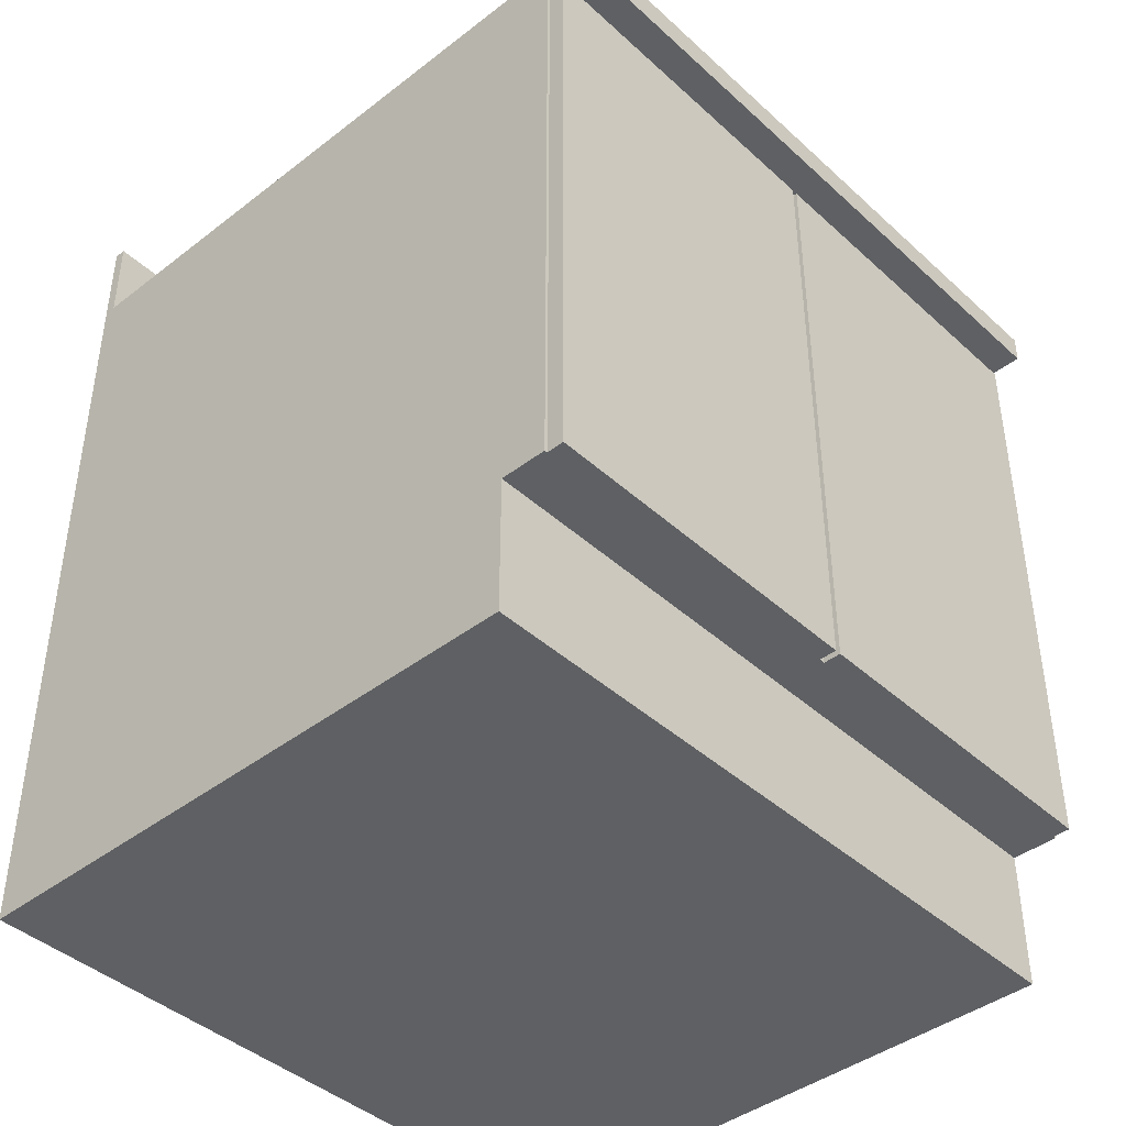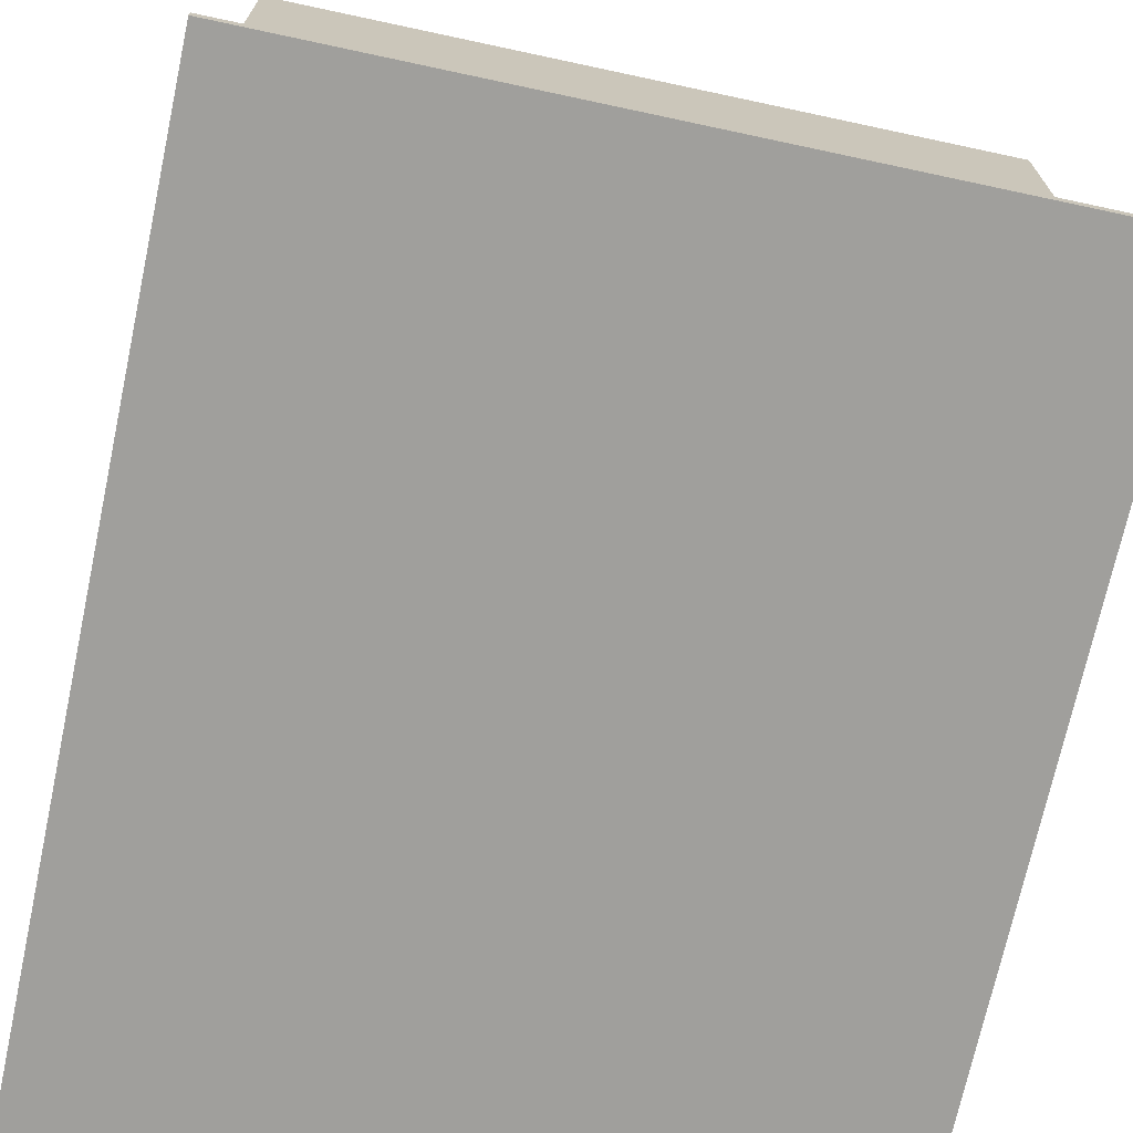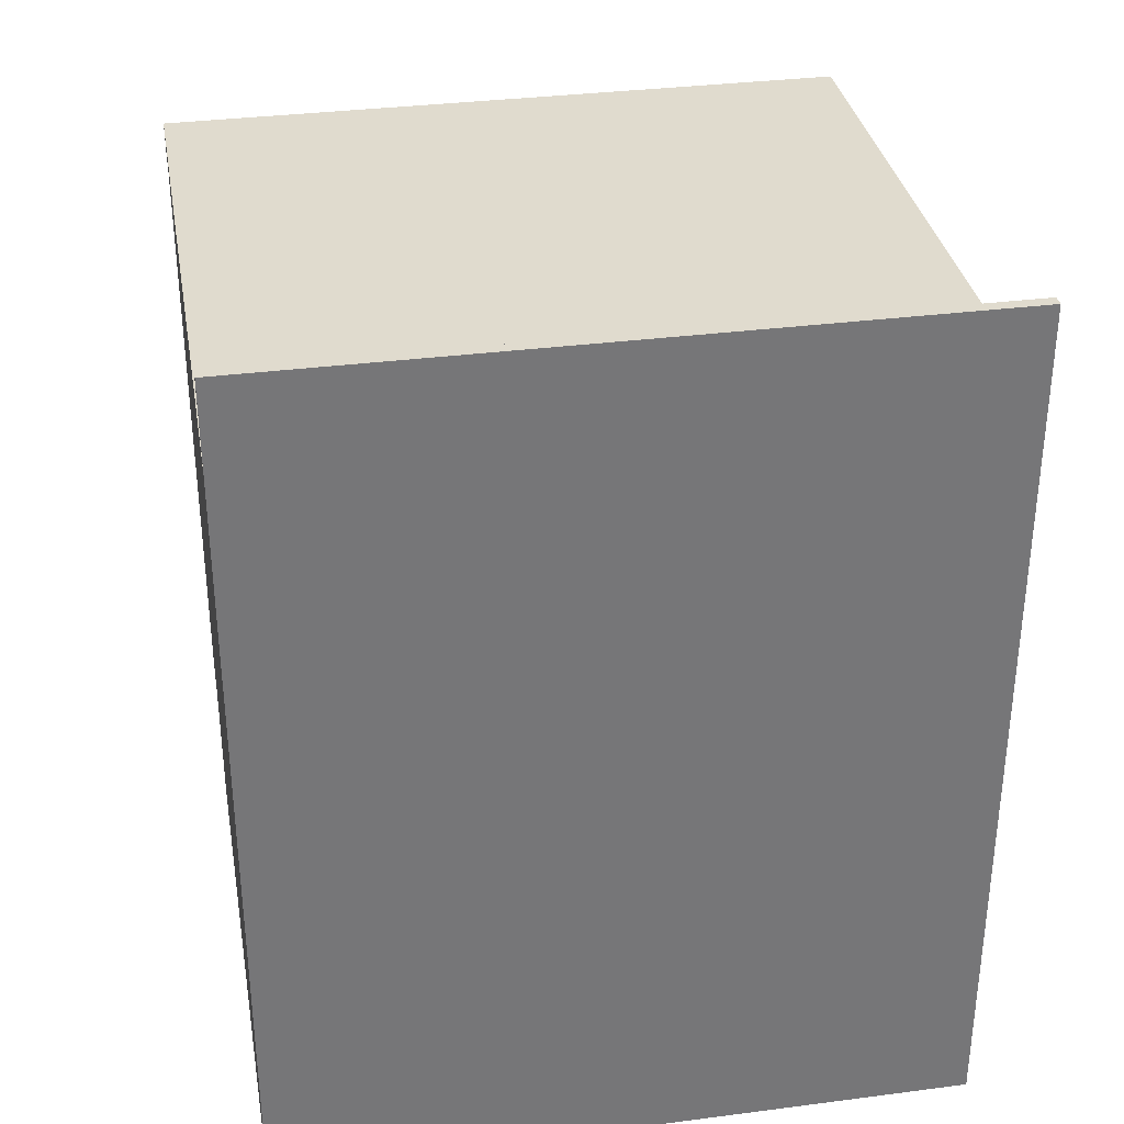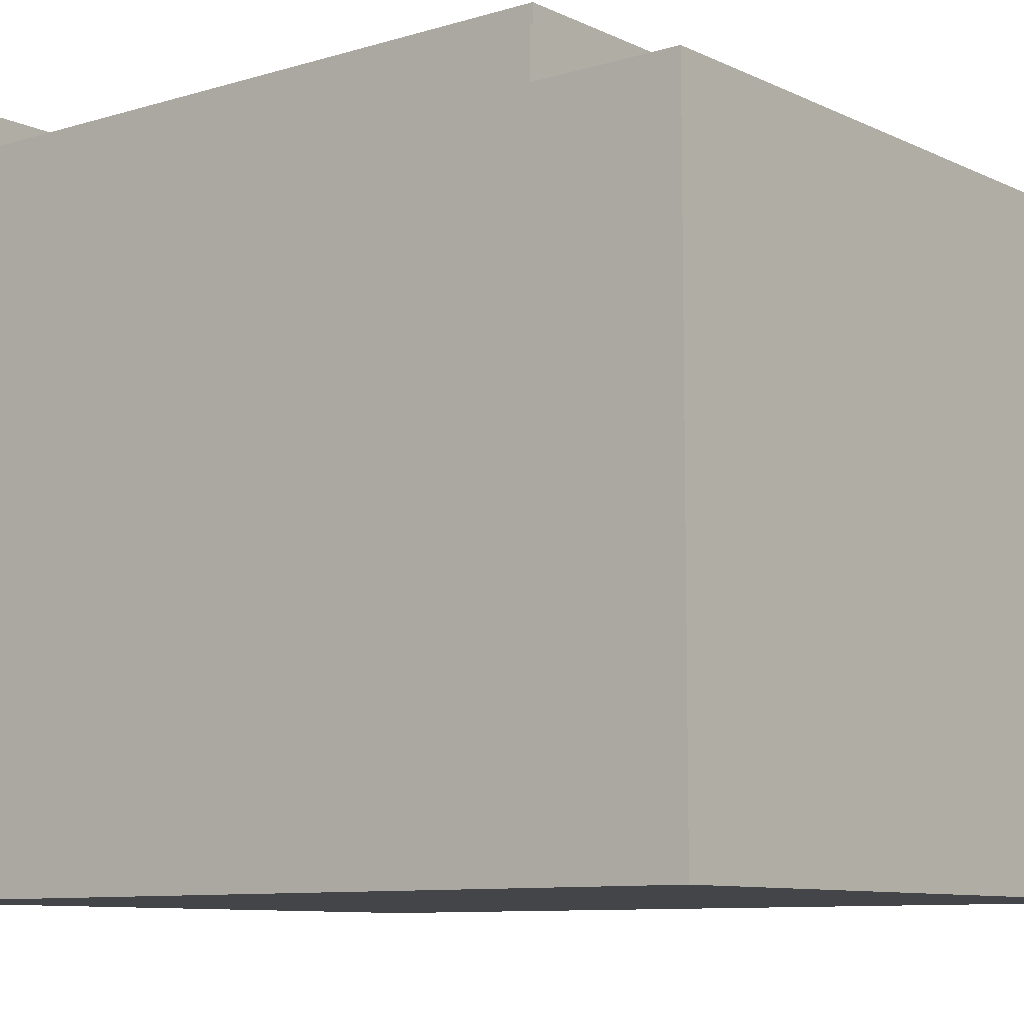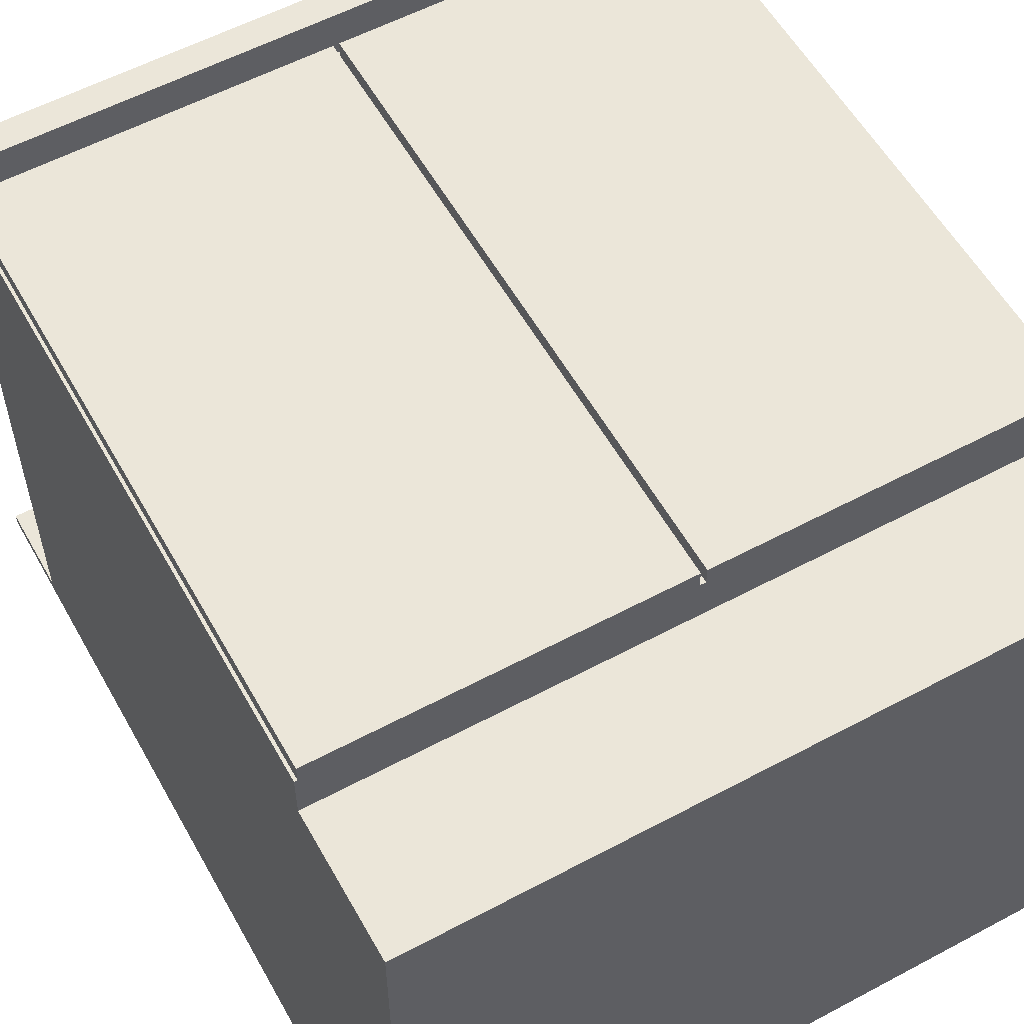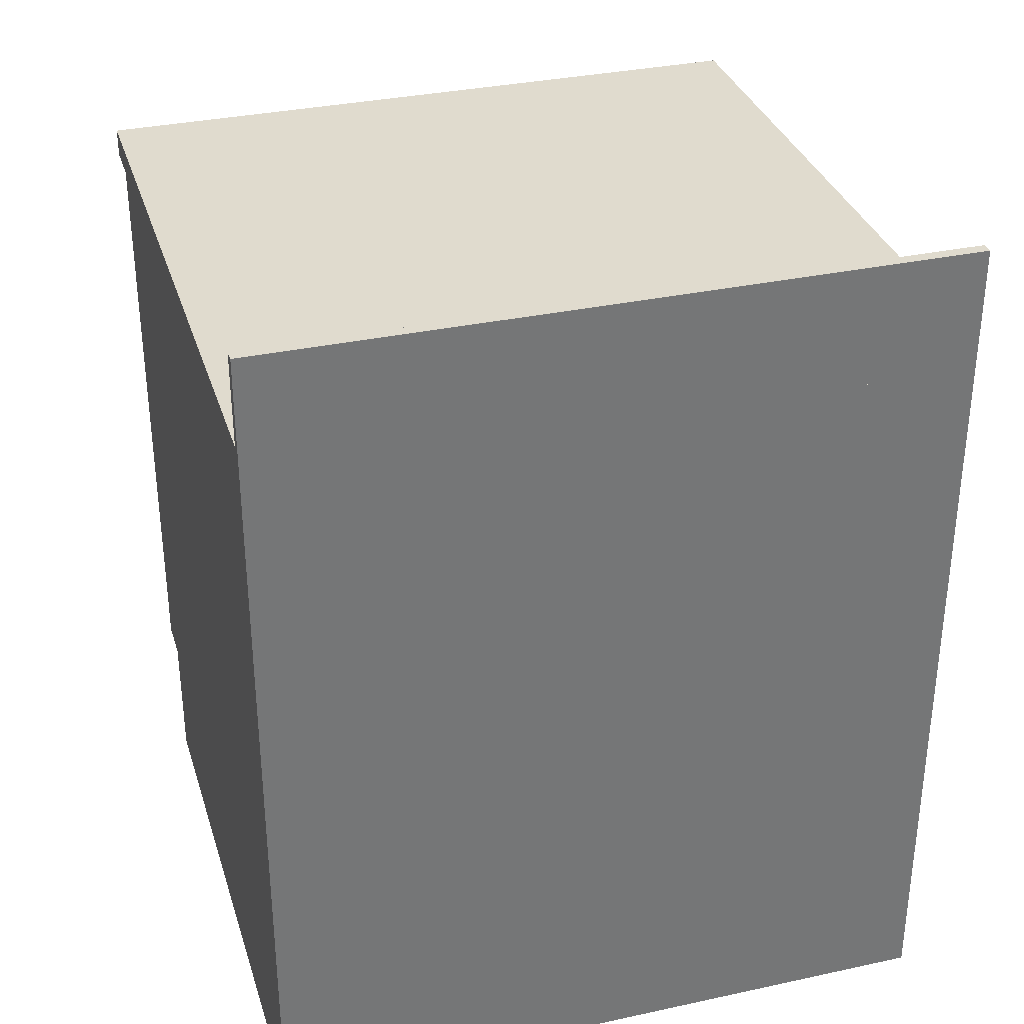
<metadata>
{"format":"obj","ext":"obj","renderer":"f3d","projection":"perspective","resolution":1024,"background":"white","views":[{"elev":-42.2,"azim":-47.3,"up":"+Y"},{"elev":-71.2,"azim":167.9,"up":"+Z"},{"elev":33.6,"azim":170.0,"up":"+Y"},{"elev":-9.1,"azim":-51.1,"up":"+Z"},{"elev":57.0,"azim":-29.1,"up":"+Z"},{"elev":33.4,"azim":163.5,"up":"+Y"}]}
</metadata>
<code>
g Body_1
v 0.762 0.8255 0.7112
v 0.762 0.1524 0.7112
v 0.7588 0.8192 0.7112
v 0.7588 0.1524 0.7112
v 0.3842 0.8192 0.7112
v 0.3842 0.1524 0.7112
v 0.3778 0.8192 0.7112
v 0.3778 0.1524 0.7112
v 0.003175 0.8192 0.7112
v 0.003175 0.1524 0.7112
v 0 0.8255 0.7112
v 0 0.1524 0.7112
v 0.762 0 0
v 0.762 0 0.6604
v 0 0 0
v 0 0 0.6604
v 0.762 0.8255 0
v 0.762 0 0
v 0 0.8255 0
v 0 0 0
v 0.762 0.8255 0.7112
v 0.762 0.8255 0
v 0 0.8255 0.7112
v 0 0.8255 0
v 0.762 0.1524 0.7112
v 0.762 0.1524 0.6604
v 0.7588 0.1524 0.7302
v 0.7588 0.1524 0.7112
v 0.3842 0.1524 0.7302
v 0.3842 0.1524 0.7112
v 0.3778 0.1524 0.7302
v 0.3778 0.1524 0.7112
v 0.003175 0.1524 0.7302
v 0.003175 0.1524 0.7112
v 0 0.1524 0.7112
v 0 0.1524 0.6604
v 0.762 0 0.6604
v 0.762 0.1524 0.6604
v 0 0 0.6604
v 0 0.1524 0.6604
v 0.762 0 0.6604
v 0.762 0 0
v 0.762 0.1524 0.6604
v 0.762 0.8255 0
v 0.762 0.1524 0.7112
v 0.762 0.8255 0.7112
v 0 0.1524 0.7112
v 0 0.8255 0.7112
v 0 0.1524 0.6604
v 0 0.8255 0
v 0 0 0.6604
v 0 0 0
v 0.003175 0.1524 0.7302
v 0.003175 0.8192 0.7302
v 0.003175 0.1524 0.7112
v 0.003175 0.8192 0.7112
v 0.3778 0.8192 0.7302
v 0.3778 0.1524 0.7302
v 0.3778 0.8192 0.7112
v 0.3778 0.1524 0.7112
v 0.003175 0.8192 0.7302
v 0.3778 0.8192 0.7302
v 0.003175 0.8192 0.7112
v 0.3778 0.8192 0.7112
v 0.3778 0.1524 0.7302
v 0.3778 0.8192 0.7302
v 0.003175 0.1524 0.7302
v 0.003175 0.8192 0.7302
v 0.3842 0.1524 0.7302
v 0.3842 0.8192 0.7302
v 0.3842 0.1524 0.7112
v 0.3842 0.8192 0.7112
v 0.7588 0.8192 0.7302
v 0.7588 0.1524 0.7302
v 0.7588 0.8192 0.7112
v 0.7588 0.1524 0.7112
v 0.3842 0.8192 0.7302
v 0.7588 0.8192 0.7302
v 0.3842 0.8192 0.7112
v 0.7588 0.8192 0.7112
v 0.7588 0.1524 0.7302
v 0.7588 0.8192 0.7302
v 0.3842 0.1524 0.7302
v 0.3842 0.8192 0.7302
f 4 2 3
f 2 1 3
f 3 1 5
f 12 10 11
f 10 9 11
f 11 9 7
f 8 6 7
f 6 5 7
f 7 5 11
f 5 1 11
f 13 14 15
f 14 16 15
f 17 18 19
f 18 20 19
f 21 22 23
f 22 24 23
f 32 31 33
f 35 36 34
f 36 26 34
f 26 25 28
f 27 29 28
f 29 30 28
f 28 30 26
f 30 32 26
f 26 32 34
f 32 33 34
f 37 38 39
f 38 40 39
f 41 42 43
f 42 44 43
f 43 44 45
f 44 46 45
f 47 48 49
f 48 50 49
f 49 50 51
f 50 52 51
f 53 54 55
f 54 56 55
f 57 58 59
f 58 60 59
f 61 62 63
f 62 64 63
f 65 66 67
f 66 68 67
f 69 70 71
f 70 72 71
f 73 74 75
f 74 76 75
f 77 78 79
f 78 80 79
f 81 82 83
f 82 84 83
g Body_2
v 1.555e-18 0.9588 0.0127
v 0 0.9588 0
v 1.555e-18 0.8572 0.0127
v 0 0.8255 0
v 9.332e-17 0.8572 0.762
v 9.332e-17 0.8255 0.762
v 0.762 0.8572 0.762
v 9.332e-17 0.8572 0.762
v 0.762 0.8255 0.762
v 9.332e-17 0.8255 0.762
v 0.762 0.8572 0.762
v 0.762 0.8255 0.762
v 0.762 0.8572 0.0127
v 0.762 0.8255 0
v 0.762 0.9588 0.0127
v 0.762 0.9588 0
v 0 0.9588 0
v 0.762 0.9588 0
v 0 0.8255 0
v 0.762 0.8255 0
v 9.332e-17 0.8572 0.762
v 0.762 0.8572 0.762
v 1.555e-18 0.8572 0.0127
v 0.762 0.8572 0.0127
v 0.762 0.8255 0
v 0.762 0.8255 0.762
v 0 0.8255 0
v 9.332e-17 0.8255 0.762
v 0.762 0.9588 0.0127
v 1.555e-18 0.9588 0.0127
v 0.762 0.8572 0.0127
v 1.555e-18 0.8572 0.0127
v 0.762 0.9588 0.0127
v 0.762 0.9588 0
v 1.555e-18 0.9588 0.0127
v 0 0.9588 0
f 85 86 87
f 86 88 87
f 87 88 89
f 88 90 89
f 91 92 93
f 92 94 93
f 95 96 97
f 96 98 97
f 97 98 99
f 98 100 99
f 101 102 103
f 102 104 103
f 105 106 107
f 106 108 107
f 109 110 111
f 110 112 111
f 113 114 115
f 114 116 115
f 117 118 119
f 118 120 119

</code>
